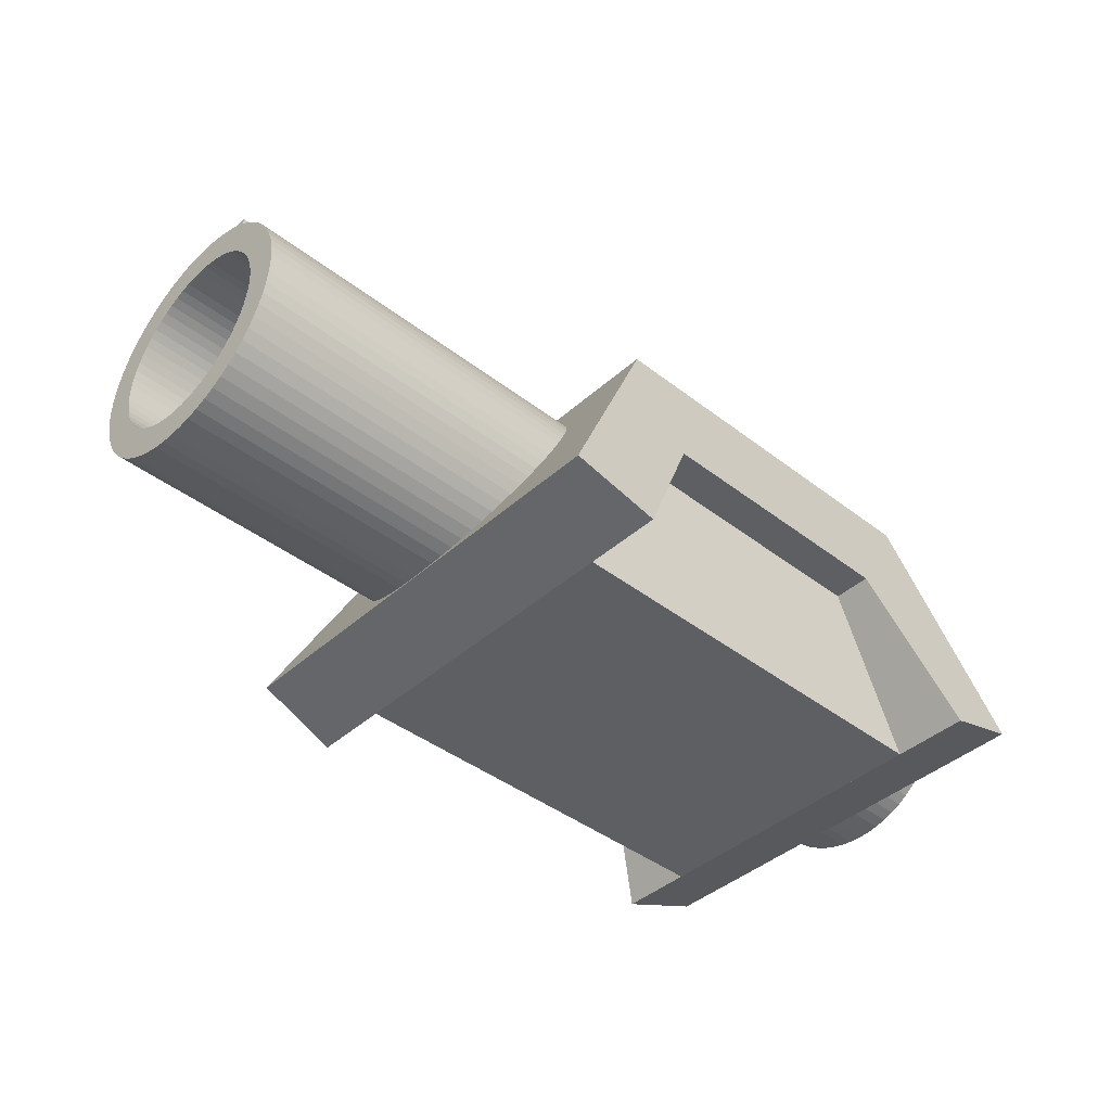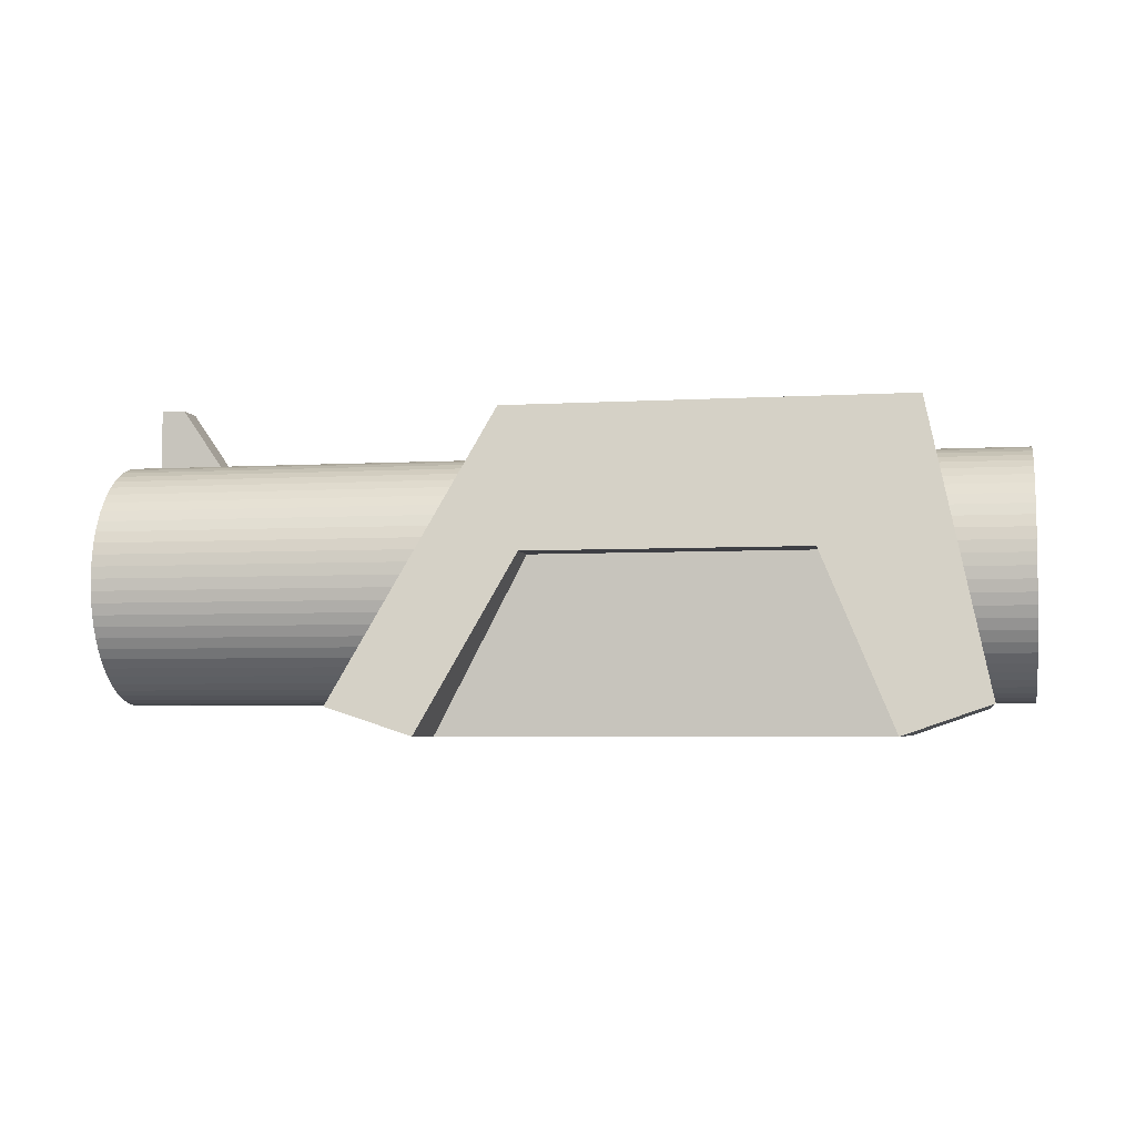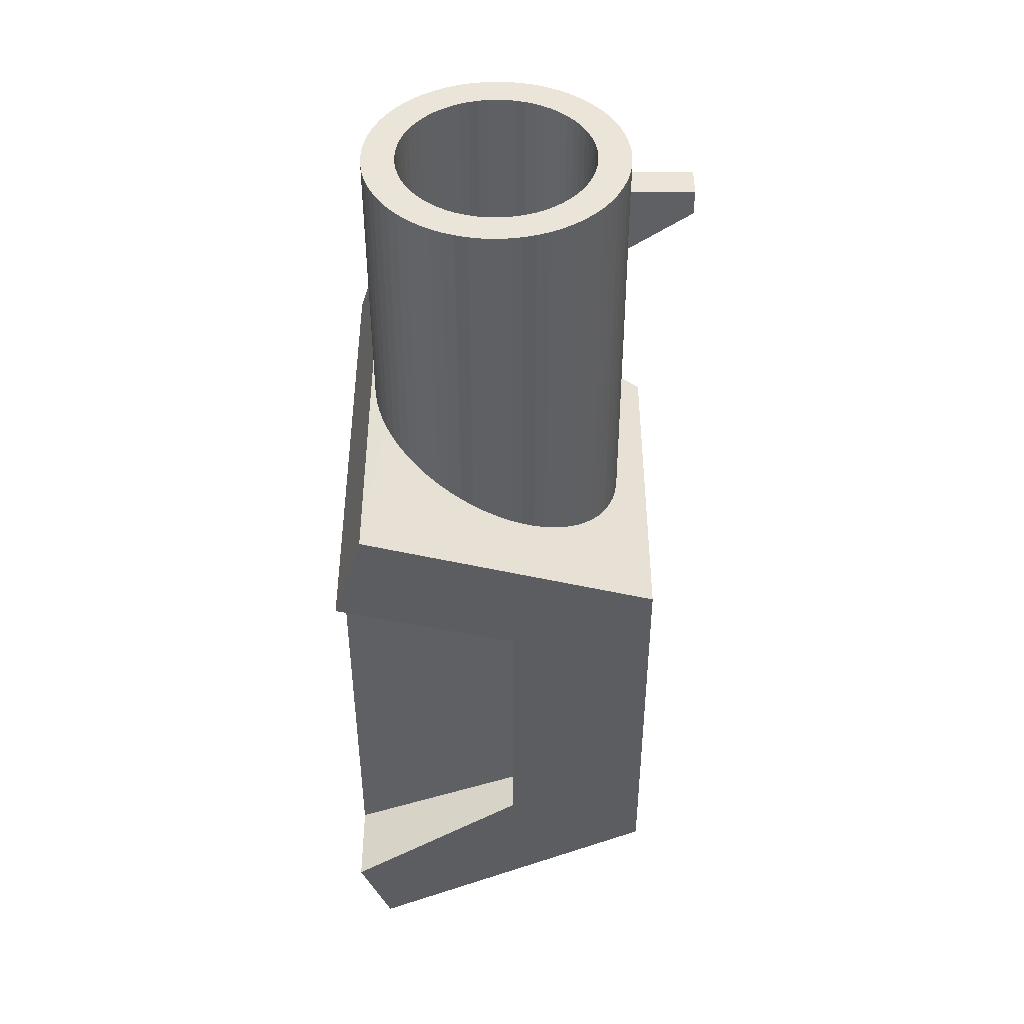
<metadata>
{"format":"obj","ext":"obj","renderer":"f3d","projection":"perspective","resolution":1024,"background":"white","views":[{"elev":-41.7,"azim":137.0,"up":"+Y"},{"elev":-4.5,"azim":-169.2,"up":"+Y"},{"elev":-45.1,"azim":90.1,"up":"+Z"}]}
</metadata>
<code>
o Gun_barrel2_Cylinder
v -2.105 1 -0.6
v 3.792 1 -0.6
v -2.105 0.9412 -0.5971
v 3.792 0.9412 -0.5971
v -2.105 0.8829 -0.5885
v 3.792 0.8829 -0.5885
v -2.105 0.8258 -0.5742
v 3.792 0.8258 -0.5742
v -2.105 0.7704 -0.5543
v 3.792 0.7704 -0.5543
v -2.105 0.7172 -0.5292
v 3.792 0.7172 -0.5292
v -2.105 0.6667 -0.4989
v 3.792 0.6667 -0.4989
v -2.105 0.6194 -0.4638
v 3.792 0.6194 -0.4638
v -2.105 0.5757 -0.4243
v 3.792 0.5757 -0.4243
v -2.105 0.5362 -0.3806
v 3.792 0.5362 -0.3806
v -2.105 0.5011 -0.3333
v 3.792 0.5011 -0.3333
v -2.105 0.4708 -0.2828
v 3.792 0.4708 -0.2828
v -2.105 0.4457 -0.2296
v 3.792 0.4457 -0.2296
v -2.105 0.4258 -0.1742
v 3.792 0.4258 -0.1742
v -2.105 0.4115 -0.1171
v 3.792 0.4115 -0.1171
v -2.105 0.4029 -0.05881
v 3.792 0.4029 -0.05881
v -2.105 0.4 0
v 3.792 0.4 0
v -2.105 0.4029 0.05881
v 3.792 0.4029 0.05881
v -2.105 0.4115 0.1171
v 3.792 0.4115 0.1171
v -2.105 0.4258 0.1742
v 3.792 0.4258 0.1742
v -2.105 0.4457 0.2296
v 3.792 0.4457 0.2296
v -2.105 0.4708 0.2828
v 3.792 0.4708 0.2828
v -2.105 0.5011 0.3333
v 3.792 0.5011 0.3333
v -2.105 0.5362 0.3806
v 3.792 0.5362 0.3806
v -2.105 0.5757 0.4243
v 3.792 0.5757 0.4243
v -2.105 0.6194 0.4638
v 3.792 0.6194 0.4638
v -2.105 0.6667 0.4989
v 3.792 0.6667 0.4989
v -2.105 0.7172 0.5292
v 3.792 0.7172 0.5292
v -2.105 0.7704 0.5543
v 3.792 0.7704 0.5543
v -2.105 0.8258 0.5742
v 3.792 0.8258 0.5742
v -2.105 0.8829 0.5885
v 3.792 0.8829 0.5885
v -2.105 0.9412 0.5971
v 3.792 0.9412 0.5971
v -2.105 1 0.6
v 3.792 1 0.6
v -2.105 1.059 0.5971
v 3.792 1.059 0.5971
v -2.105 1.117 0.5885
v 3.792 1.117 0.5885
v -2.105 1.174 0.5742
v 3.792 1.174 0.5742
v -2.105 1.23 0.5543
v 3.792 1.23 0.5543
v -2.105 1.283 0.5292
v 3.792 1.283 0.5292
v -2.105 1.333 0.4989
v 3.792 1.333 0.4989
v -2.105 1.381 0.4638
v 3.792 1.381 0.4638
v -2.105 1.424 0.4243
v 3.792 1.424 0.4243
v -2.105 1.464 0.3806
v 3.792 1.464 0.3806
v -2.105 1.499 0.3333
v 3.792 1.499 0.3333
v -2.105 1.529 0.2828
v 3.792 1.529 0.2828
v -2.105 1.554 0.2296
v 3.792 1.554 0.2296
v -2.105 1.574 0.1742
v 3.792 1.574 0.1742
v -2.105 1.588 0.1171
v 3.792 1.588 0.1171
v -2.105 1.597 0.05881
v 3.792 1.597 0.05881
v -2.105 1.6 0
v 3.792 1.6 0
v -2.105 1.597 -0.05881
v 3.792 1.597 -0.05881
v -2.105 1.588 -0.1171
v 3.792 1.588 -0.1171
v -2.105 1.574 -0.1742
v 3.792 1.574 -0.1742
v -2.105 1.554 -0.2296
v 3.792 1.554 -0.2296
v -2.105 1.529 -0.2828
v 3.792 1.529 -0.2828
v -2.105 1.499 -0.3333
v 3.792 1.499 -0.3333
v -2.105 1.464 -0.3806
v 3.792 1.464 -0.3806
v -2.105 1.424 -0.4243
v 3.792 1.424 -0.4243
v -2.105 1.381 -0.4638
v 3.792 1.381 -0.4638
v -2.105 1.333 -0.4989
v 3.792 1.333 -0.4989
v -2.105 1.283 -0.5292
v 3.792 1.283 -0.5292
v -2.105 1.23 -0.5543
v 3.792 1.23 -0.5543
v -2.105 1.174 -0.5742
v 3.792 1.174 -0.5742
v -2.105 1.117 -0.5885
v 3.792 1.117 -0.5885
v -2.105 1.059 -0.5971
v 3.792 1.059 -0.5971
v -2.107 1 -0.8
v -2.107 0.9216 -0.7961
v -2.107 0.8439 -0.7846
v -2.107 0.7678 -0.7655
v -2.107 0.6939 -0.7391
v -2.107 0.6229 -0.7055
v -2.107 0.5555 -0.6652
v -2.107 0.4925 -0.6184
v -2.107 0.4343 -0.5657
v -2.107 0.3816 -0.5075
v -2.107 0.3348 -0.4445
v -2.107 0.2945 -0.3771
v -2.107 0.2609 -0.3061
v -2.107 0.2345 -0.2322
v -2.107 0.2154 -0.1561
v -2.107 0.2039 -0.07841
v -2.107 0.2 0
v -2.107 0.2039 0.07841
v -2.107 0.2154 0.1561
v -2.107 0.2345 0.2322
v -2.107 0.2609 0.3061
v -2.107 0.2945 0.3771
v -2.107 0.3348 0.4445
v -2.107 0.3816 0.5075
v -2.107 0.4343 0.5657
v -2.107 0.4925 0.6184
v -2.107 0.5555 0.6652
v -2.107 0.6229 0.7055
v -2.107 0.6939 0.7391
v -2.107 0.7678 0.7655
v -2.107 0.8439 0.7846
v -2.107 0.9216 0.7961
v -2.107 1 0.8
v -2.107 1.078 0.7961
v -2.107 1.156 0.7846
v -2.107 1.232 0.7655
v -2.107 1.306 0.7391
v -2.107 1.377 0.7055
v -2.107 1.444 0.6652
v -2.107 1.508 0.6184
v -2.107 1.566 0.5657
v -2.107 1.618 0.5075
v -2.107 1.665 0.4445
v -2.107 1.706 0.3771
v -2.107 1.739 0.3061
v -2.107 1.766 0.2322
v -2.107 1.785 0.1561
v -2.107 1.796 0.07841
v -2.107 1.8 0
v -2.107 1.796 -0.07841
v -2.107 1.785 -0.1561
v -2.107 1.766 -0.2322
v -2.107 1.739 -0.3061
v -2.107 1.706 -0.3771
v -2.107 1.665 -0.4445
v -2.107 1.618 -0.5075
v -2.107 1.566 -0.5657
v -2.107 1.508 -0.6184
v -2.107 1.444 -0.6652
v -2.107 1.377 -0.7055
v -2.107 1.306 -0.7391
v -2.107 1.232 -0.7655
v -2.107 1.156 -0.7846
v -2.107 1.078 -0.7961
v 3.792 1.078 -0.7961
v 3.792 1.156 -0.7846
v 3.792 1.232 -0.7655
v 3.792 1.306 -0.7391
v 3.792 1.377 -0.7055
v 3.792 1.444 -0.6652
v 3.792 1.508 -0.6184
v 3.792 1.566 -0.5657
v 3.792 1.618 -0.5075
v 3.792 1.665 -0.4445
v 3.792 1.706 -0.3771
v 3.792 1.739 -0.3061
v 3.792 1.766 -0.2322
v 3.792 1.785 -0.1561
v 3.792 1.796 -0.07841
v 3.792 1.8 0
v 3.792 1.796 0.07841
v 3.792 1.785 0.1561
v 3.792 1.766 0.2322
v 3.792 1.739 0.3061
v 3.792 1.706 0.3771
v 3.792 1.665 0.4445
v 3.792 1.618 0.5075
v 3.792 1.566 0.5657
v 3.792 1.508 0.6184
v 3.792 1.444 0.6652
v 3.792 1.377 0.7055
v 3.792 1.306 0.7391
v 3.792 1.232 0.7655
v 3.792 1.156 0.7846
v 3.792 1.078 0.7961
v 3.792 1 0.8
v 3.792 0.9216 0.7961
v 3.792 0.8439 0.7846
v 3.792 0.7678 0.7655
v 3.792 0.6939 0.7391
v 3.792 0.6229 0.7055
v 3.792 0.5555 0.6652
v 3.792 0.4925 0.6184
v 3.792 0.4343 0.5657
v 3.792 0.3816 0.5075
v 3.792 0.3348 0.4445
v 3.792 0.2945 0.3771
v 3.792 0.2609 0.3061
v 3.792 0.2344 0.2322
v 3.792 0.2154 0.1561
v 3.792 0.2039 0.07841
v 3.792 0.2 0
v 3.792 0.2039 -0.07841
v 3.792 0.2154 -0.1561
v 3.792 0.2344 -0.2322
v 3.792 0.2609 -0.3061
v 3.792 0.2945 -0.3771
v 3.792 0.3348 -0.4445
v 3.792 0.3816 -0.5075
v 3.792 0.4343 -0.5657
v 3.792 0.4925 -0.6184
v 3.792 0.5555 -0.6652
v 3.792 0.6229 -0.7055
v 3.792 0.6939 -0.7391
v 3.792 0.7678 -0.7655
v 3.792 0.8439 -0.7846
v 3.792 0.9216 -0.7961
v 3.792 1 -0.8
f 1 3 4
f 3 5 6
f 5 7 8
f 7 9 10
f 9 11 12
f 11 13 14
f 13 15 16
f 15 17 18
f 17 19 20
f 19 21 22
f 21 23 24
f 23 25 26
f 25 27 28
f 27 29 30
f 29 31 32
f 31 33 34
f 33 35 36
f 35 37 38
f 37 39 40
f 39 41 42
f 41 43 44
f 43 45 46
f 45 47 48
f 47 49 50
f 49 51 52
f 51 53 54
f 53 55 56
f 55 57 58
f 57 59 60
f 59 61 62
f 61 63 64
f 63 65 66
f 65 67 68
f 67 69 70
f 69 71 72
f 71 73 74
f 73 75 76
f 75 77 78
f 77 79 80
f 79 81 82
f 81 83 84
f 83 85 86
f 85 87 88
f 87 89 90
f 89 91 92
f 91 93 94
f 93 95 96
f 95 97 98
f 97 99 100
f 99 101 102
f 101 103 104
f 103 105 106
f 105 107 108
f 107 109 110
f 109 111 112
f 111 113 114
f 113 115 116
f 115 117 118
f 117 119 120
f 119 121 122
f 121 123 124
f 123 125 126
f 125 127 128
f 127 1 2
f 40 237 238
f 114 200 201
f 104 205 206
f 30 242 243
f 20 247 248
f 94 210 211
f 84 215 216
f 10 252 253
f 74 220 221
f 64 225 226
f 54 230 231
f 128 193 194
f 44 235 236
f 118 198 199
f 34 240 241
f 108 203 204
f 98 208 209
f 24 245 246
f 88 213 214
f 14 250 251
f 4 255 256
f 78 218 219
f 68 223 224
f 58 228 229
f 48 233 234
f 122 196 197
f 38 238 239
f 112 201 202
f 102 206 207
f 28 243 244
f 18 248 249
f 92 211 212
f 82 216 217
f 8 253 254
f 72 221 222
f 62 226 227
f 52 231 232
f 126 194 195
f 42 236 237
f 116 199 200
f 106 204 205
f 32 241 242
f 22 246 247
f 96 209 210
f 86 214 215
f 12 251 252
f 76 219 220
f 66 224 225
f 56 229 230
f 2 256 193
f 46 234 235
f 120 197 198
f 36 239 240
f 110 202 203
f 100 207 208
f 26 244 245
f 90 212 213
f 16 249 250
f 6 254 255
f 80 217 218
f 70 222 223
f 60 227 228
f 50 232 233
f 124 195 196
f 23 140 141
f 97 177 178
f 107 182 183
f 33 145 146
f 117 187 188
f 43 150 151
f 127 192 129
f 53 155 156
f 63 160 161
f 73 165 166
f 9 133 134
f 83 170 171
f 19 138 139
f 93 175 176
f 103 180 181
f 29 143 144
f 113 185 186
f 39 148 149
f 123 190 191
f 49 153 154
f 59 158 159
f 69 163 164
f 5 131 132
f 79 168 169
f 89 173 174
f 15 136 137
f 1 129 130
f 25 141 142
f 99 178 179
f 109 183 184
f 35 146 147
f 119 188 189
f 45 151 152
f 55 156 157
f 65 161 162
f 75 166 167
f 85 171 172
f 11 134 135
f 21 139 140
f 95 176 177
f 105 181 182
f 31 144 145
f 115 186 187
f 41 149 150
f 125 191 192
f 51 154 155
f 61 159 160
f 71 164 165
f 7 132 133
f 81 169 170
f 17 137 138
f 91 174 175
f 101 179 180
f 27 142 143
f 111 184 185
f 37 147 148
f 121 189 190
f 47 152 153
f 57 157 158
f 67 162 163
f 3 130 131
f 77 167 168
f 87 172 173
f 13 135 136
f 129 256 255
f 130 255 254
f 131 254 253
f 132 253 252
f 133 252 251
f 134 251 250
f 135 250 249
f 136 249 248
f 137 248 247
f 138 247 246
f 139 246 245
f 140 245 244
f 141 244 243
f 142 243 242
f 143 242 241
f 144 241 240
f 145 240 239
f 146 239 238
f 147 238 237
f 148 237 236
f 149 236 235
f 150 235 234
f 151 234 233
f 152 233 232
f 153 232 231
f 154 231 230
f 155 230 229
f 156 229 228
f 157 228 227
f 158 227 226
f 159 226 225
f 160 225 224
f 161 224 223
f 162 223 222
f 163 222 221
f 164 221 220
f 165 220 219
f 166 219 218
f 167 218 217
f 168 217 216
f 169 216 215
f 170 215 214
f 171 214 213
f 172 213 212
f 173 212 211
f 174 211 210
f 175 210 209
f 176 209 208
f 177 208 207
f 178 207 206
f 179 206 205
f 180 205 204
f 181 204 203
f 182 203 202
f 183 202 201
f 184 201 200
f 185 200 199
f 186 199 198
f 187 198 197
f 188 197 196
f 189 196 195
f 190 195 194
f 191 194 193
f 192 193 256
f 2 1 4
f 4 3 6
f 6 5 8
f 8 7 10
f 10 9 12
f 12 11 14
f 14 13 16
f 16 15 18
f 18 17 20
f 20 19 22
f 22 21 24
f 24 23 26
f 26 25 28
f 28 27 30
f 30 29 32
f 32 31 34
f 34 33 36
f 36 35 38
f 38 37 40
f 40 39 42
f 42 41 44
f 44 43 46
f 46 45 48
f 48 47 50
f 50 49 52
f 52 51 54
f 54 53 56
f 56 55 58
f 58 57 60
f 60 59 62
f 62 61 64
f 64 63 66
f 66 65 68
f 68 67 70
f 70 69 72
f 72 71 74
f 74 73 76
f 76 75 78
f 78 77 80
f 80 79 82
f 82 81 84
f 84 83 86
f 86 85 88
f 88 87 90
f 90 89 92
f 92 91 94
f 94 93 96
f 96 95 98
f 98 97 100
f 100 99 102
f 102 101 104
f 104 103 106
f 106 105 108
f 108 107 110
f 110 109 112
f 112 111 114
f 114 113 116
f 116 115 118
f 118 117 120
f 120 119 122
f 122 121 124
f 124 123 126
f 126 125 128
f 128 127 2
f 38 40 238
f 112 114 201
f 102 104 206
f 28 30 243
f 18 20 248
f 92 94 211
f 82 84 216
f 8 10 253
f 72 74 221
f 62 64 226
f 52 54 231
f 126 128 194
f 42 44 236
f 116 118 199
f 32 34 241
f 106 108 204
f 96 98 209
f 22 24 246
f 86 88 214
f 12 14 251
f 2 4 256
f 76 78 219
f 66 68 224
f 56 58 229
f 46 48 234
f 120 122 197
f 36 38 239
f 110 112 202
f 100 102 207
f 26 28 244
f 16 18 249
f 90 92 212
f 80 82 217
f 6 8 254
f 70 72 222
f 60 62 227
f 50 52 232
f 124 126 195
f 40 42 237
f 114 116 200
f 104 106 205
f 30 32 242
f 20 22 247
f 94 96 210
f 84 86 215
f 10 12 252
f 74 76 220
f 64 66 225
f 54 56 230
f 128 2 193
f 44 46 235
f 118 120 198
f 34 36 240
f 108 110 203
f 98 100 208
f 24 26 245
f 88 90 213
f 14 16 250
f 4 6 255
f 78 80 218
f 68 70 223
f 58 60 228
f 48 50 233
f 122 124 196
f 25 23 141
f 99 97 178
f 109 107 183
f 35 33 146
f 119 117 188
f 45 43 151
f 1 127 129
f 55 53 156
f 65 63 161
f 75 73 166
f 11 9 134
f 85 83 171
f 21 19 139
f 95 93 176
f 105 103 181
f 31 29 144
f 115 113 186
f 41 39 149
f 125 123 191
f 51 49 154
f 61 59 159
f 71 69 164
f 7 5 132
f 81 79 169
f 91 89 174
f 17 15 137
f 3 1 130
f 27 25 142
f 101 99 179
f 111 109 184
f 37 35 147
f 121 119 189
f 47 45 152
f 57 55 157
f 67 65 162
f 77 75 167
f 87 85 172
f 13 11 135
f 23 21 140
f 97 95 177
f 107 105 182
f 33 31 145
f 117 115 187
f 43 41 150
f 127 125 192
f 53 51 155
f 63 61 160
f 73 71 165
f 9 7 133
f 83 81 170
f 19 17 138
f 93 91 175
f 103 101 180
f 29 27 143
f 113 111 185
f 39 37 148
f 123 121 190
f 49 47 153
f 59 57 158
f 69 67 163
f 5 3 131
f 79 77 168
f 89 87 173
f 15 13 136
f 130 129 255
f 131 130 254
f 132 131 253
f 133 132 252
f 134 133 251
f 135 134 250
f 136 135 249
f 137 136 248
f 138 137 247
f 139 138 246
f 140 139 245
f 141 140 244
f 142 141 243
f 143 142 242
f 144 143 241
f 145 144 240
f 146 145 239
f 147 146 238
f 148 147 237
f 149 148 236
f 150 149 235
f 151 150 234
f 152 151 233
f 153 152 232
f 154 153 231
f 155 154 230
f 156 155 229
f 157 156 228
f 158 157 227
f 159 158 226
f 160 159 225
f 161 160 224
f 162 161 223
f 163 162 222
f 164 163 221
f 165 164 220
f 166 165 219
f 167 166 218
f 168 167 217
f 169 168 216
f 170 169 215
f 171 170 214
f 172 171 213
f 173 172 212
f 174 173 211
f 175 174 210
f 176 175 209
f 177 176 208
f 178 177 207
f 179 178 206
f 180 179 205
f 181 180 204
f 182 181 203
f 183 182 202
f 184 183 201
f 185 184 200
f 186 185 199
f 187 186 198
f 188 187 197
f 189 188 196
f 190 189 195
f 191 190 194
f 192 191 193
f 129 192 256
o Viewfinder_ColobotMesh_.002
v 3.606 2.175 0.1043
v 3.606 2.175 -0.09571
v 3.606 1.675 -0.09571
v 3.106 1.675 -0.09571
v 3.106 1.675 0.1043
v 3.451 2.175 -0.09571
v 3.451 2.175 0.1043
v 3.606 1.675 0.1043
f 257 258 262
f 262 263 257
f 258 259 260
f 260 262 258
f 257 264 259
f 259 258 257
f 263 261 264
f 264 257 263
f 262 260 261
f 261 263 262
o Case_ColobotMesh_
v -0.8514 1.094 -1
v -1.316 -0.000441 1.003
v -1.316 -0.000441 -1
v 1.08 2 -1.044
v -1.46 2 1.042
v 1.478 -0.000441 -1
v 0.9048 1.094 -1
v -0.8514 1.094 1.003
v -0.8514 1.094 1.25
v 1.855 0.5046 0.4764
v 1.598 0.9996 0.6814
v -1.46 2 -1.044
v 1.478 -0.000441 -1.503
v 0.9048 1.094 -1.252
v -0.8514 1.094 -1.252
v 2.028 0.1744 -1.461
v 0.7443 1.743 0.741
v 0.9443 1.743 -0.759
v 0.7443 1.743 -0.759
v 0.7443 0.2426 -0.759
v 0.7443 0.2426 0.741
v -1.316 -0.000441 1.501
v -1.845 0.1831 -1.461
v -1.316 -0.000441 -1.503
v -1.567 1.495 -0.5135
v -1.524 1.7 -0.01855
v -1.567 1.495 0.4764
v 1.478 -0.000441 1.003
v 1.961 0.2996 -0.01855
v -1.845 0.1831 1.455
v -1.672 0.9996 0.6814
v -1.777 0.5046 0.4764
v -1.82 0.2996 -0.01855
v 1.235 1.7 -0.01855
v 1.341 1.495 0.4764
v 1.08 2 1.042
v 1.478 -0.000441 1.501
v 0.9048 1.094 1.003
v 1.598 0.9996 -0.7186
v 1.855 0.5046 -0.5135
v 2.028 0.1744 1.455
v 0.9048 1.094 1.25
v 1.341 1.495 -0.5135
v 0.9443 1.743 0.741
v 0.9443 0.2426 0.741
v 0.9443 0.2426 -0.759
v -1.777 0.5046 -0.5135
v -1.672 0.9996 -0.7186
f 288 286 287
f 270 266 267
f 266 270 292
f 300 268 276
f 276 269 300
f 265 271 267
f 270 267 271
f 271 278 270
f 270 278 277
f 265 267 279
f 267 288 279
f 271 279 278
f 279 271 265
f 302 266 292
f 266 302 272
f 272 273 266
f 266 273 286
f 302 292 306
f 292 301 306
f 272 306 273
f 306 272 302
f 288 287 276
f 280 277 278
f 279 288 276
f 268 280 278
f 279 276 268
f 268 278 279
f 286 269 294
f 305 306 301
f 273 269 286
f 300 306 305
f 273 300 269
f 300 273 306
f 268 307 303
f 303 304 280
f 303 280 268
f 298 307 268
f 300 299 298
f 300 298 268
f 299 300 305
f 305 274 275
f 305 275 299
f 280 304 293
f 293 274 305
f 293 305 280
f 289 276 287
f 287 311 312
f 287 312 289
f 276 289 290
f 290 291 269
f 290 269 276
f 269 291 295
f 295 296 294
f 295 294 269
f 294 296 297
f 297 311 287
f 297 287 294
f 286 294 287
f 305 301 277
f 280 305 277
f 308 309 310
f 310 282 308
f 283 284 285
f 285 281 283

</code>
